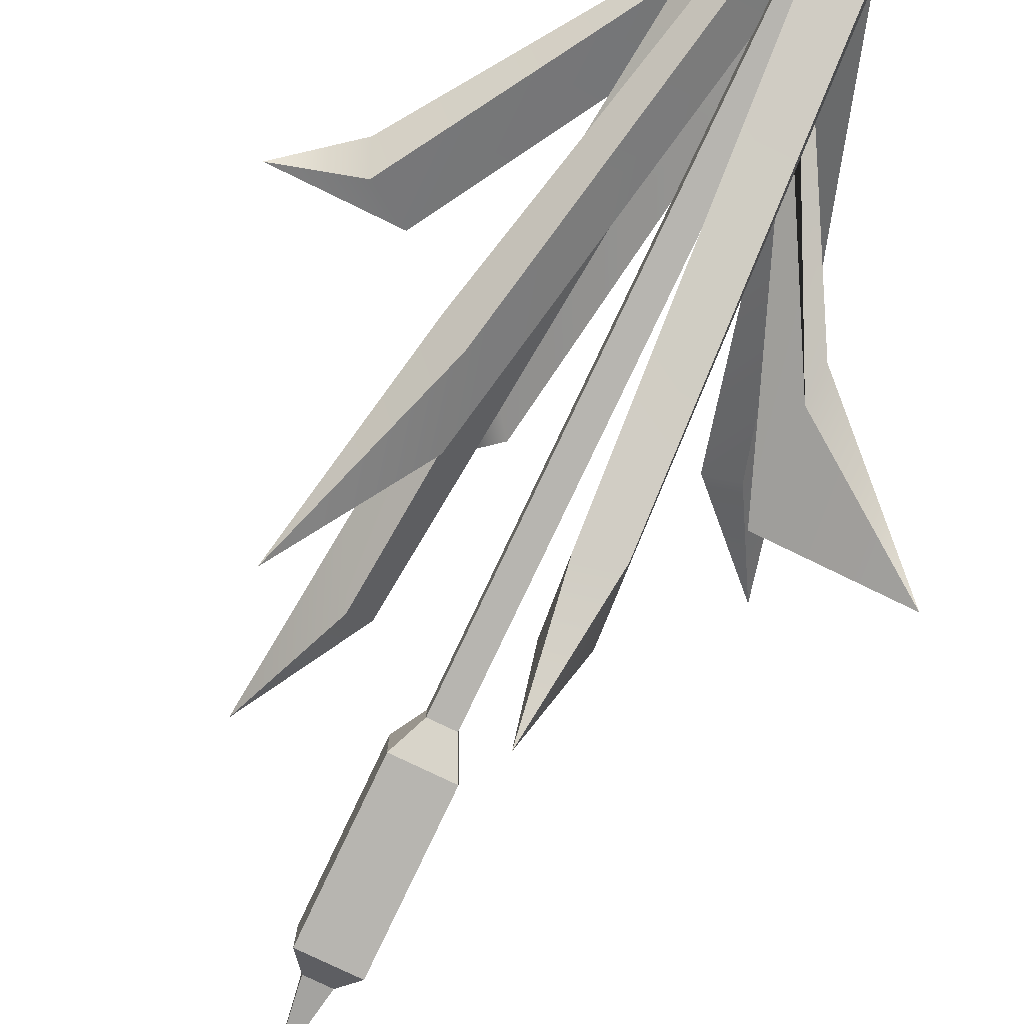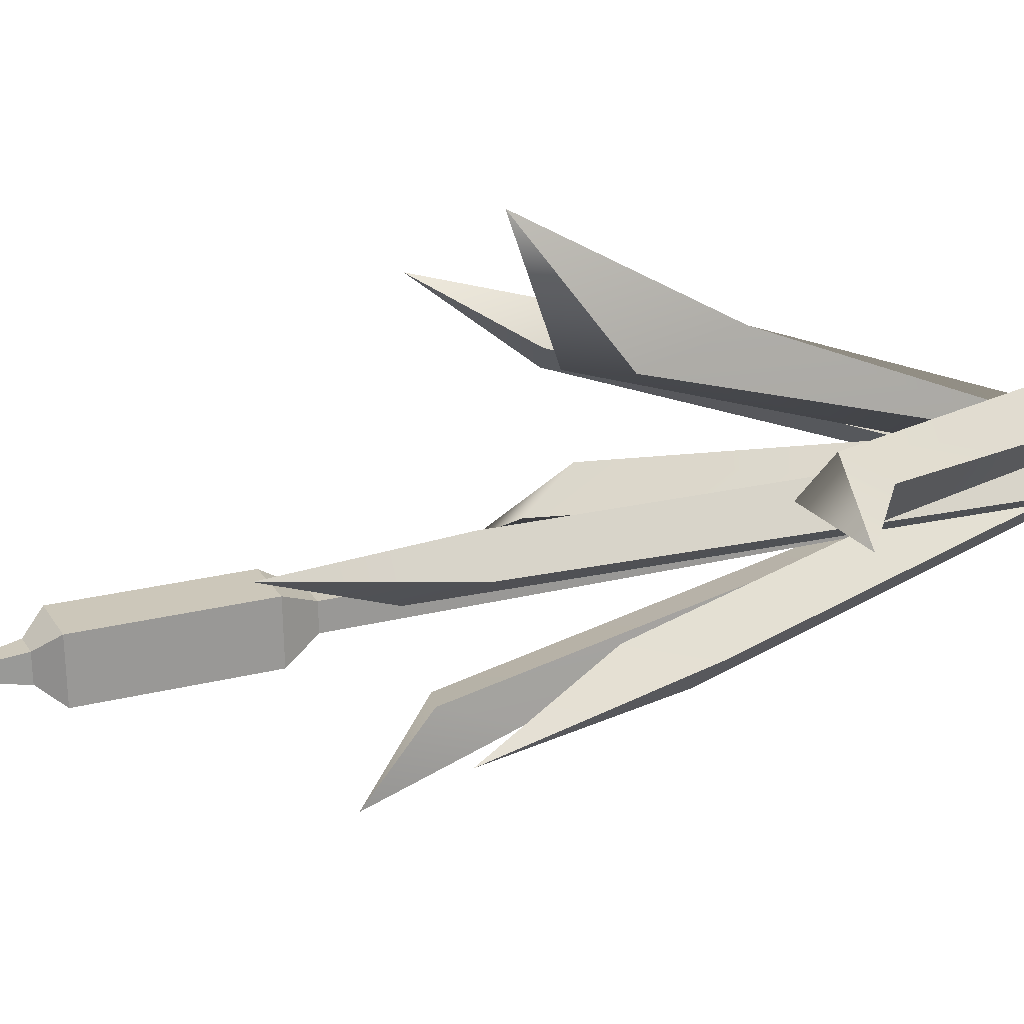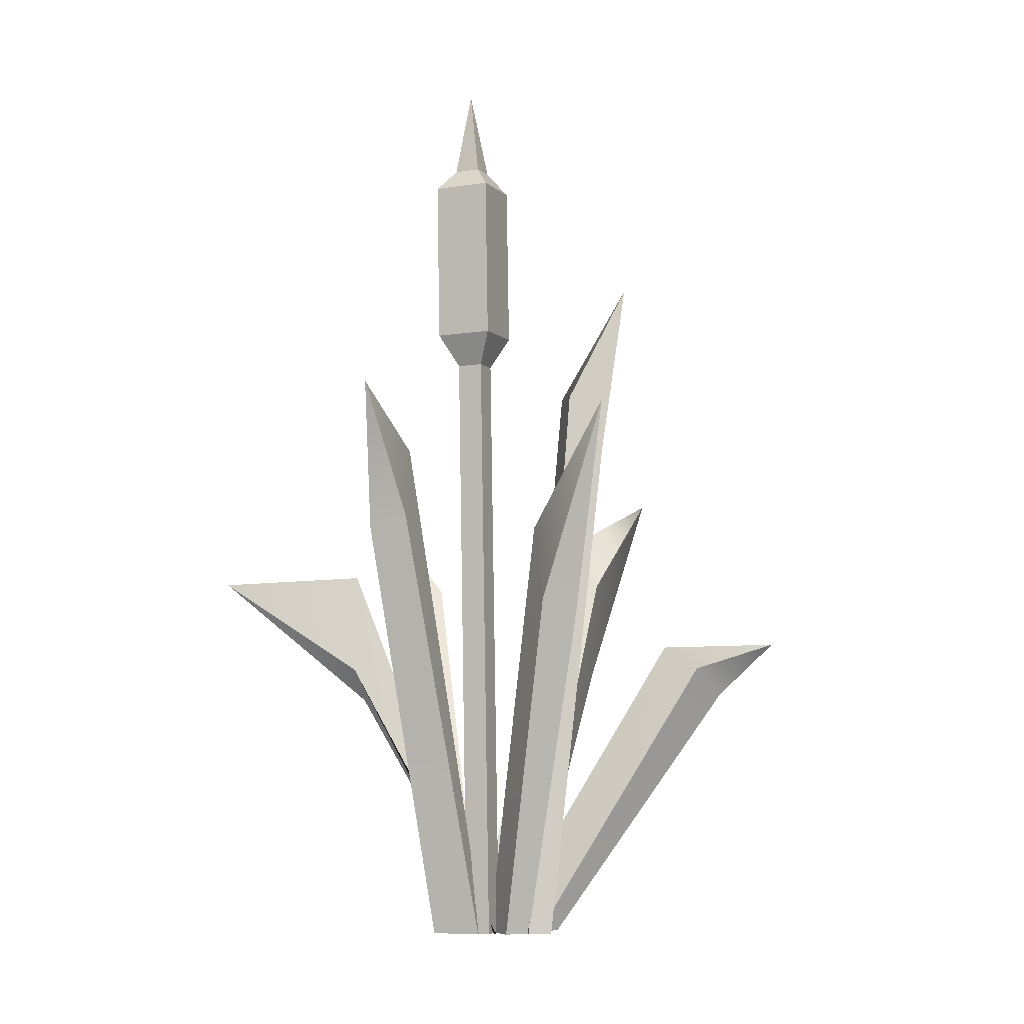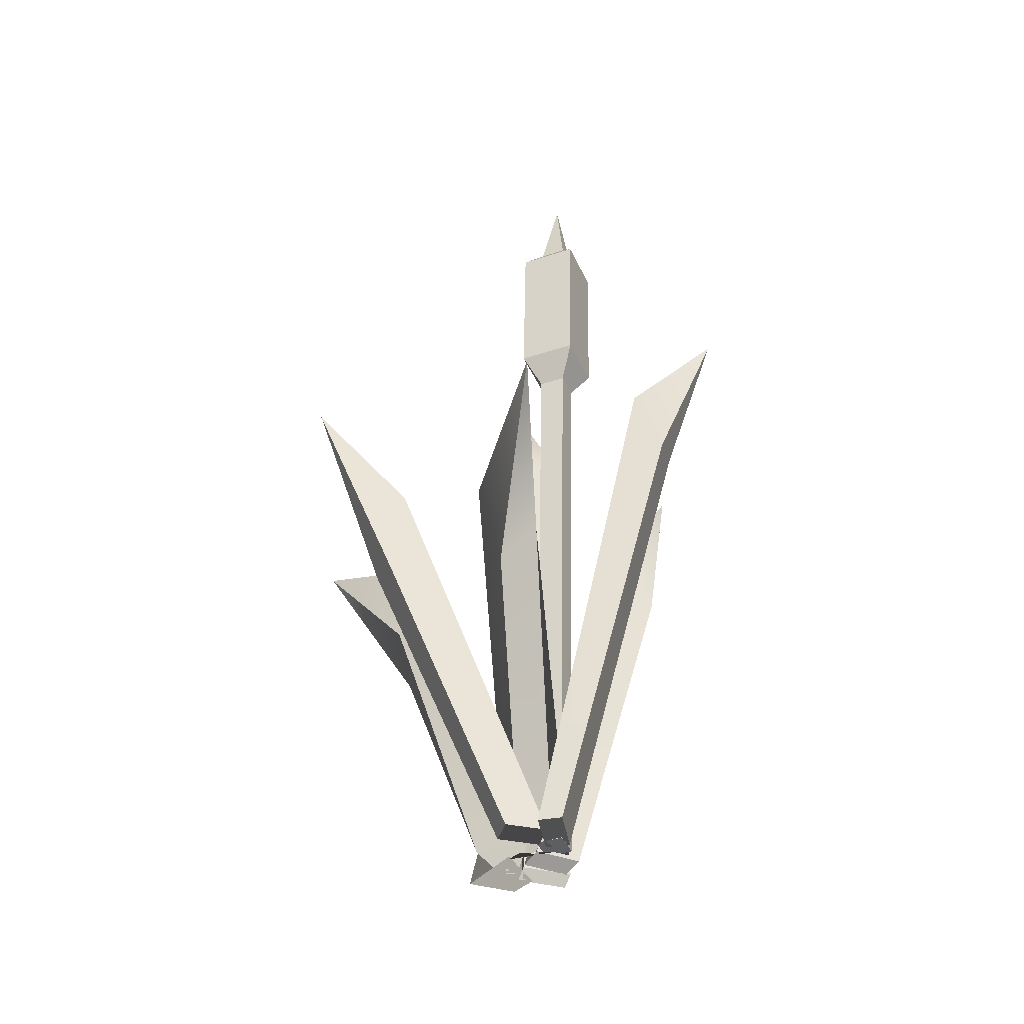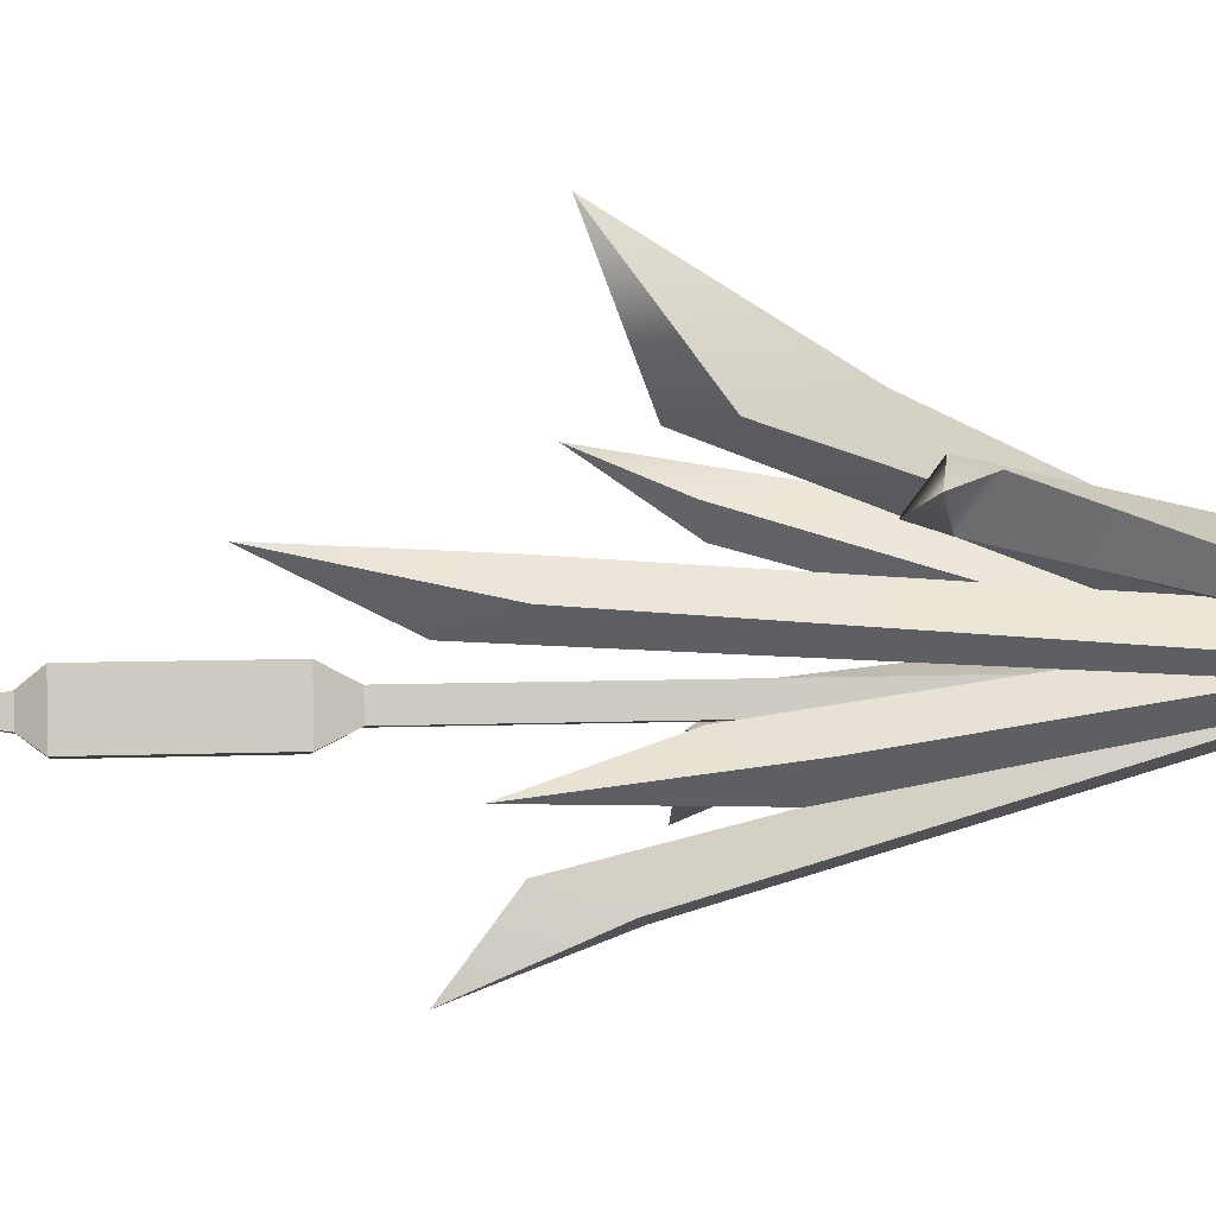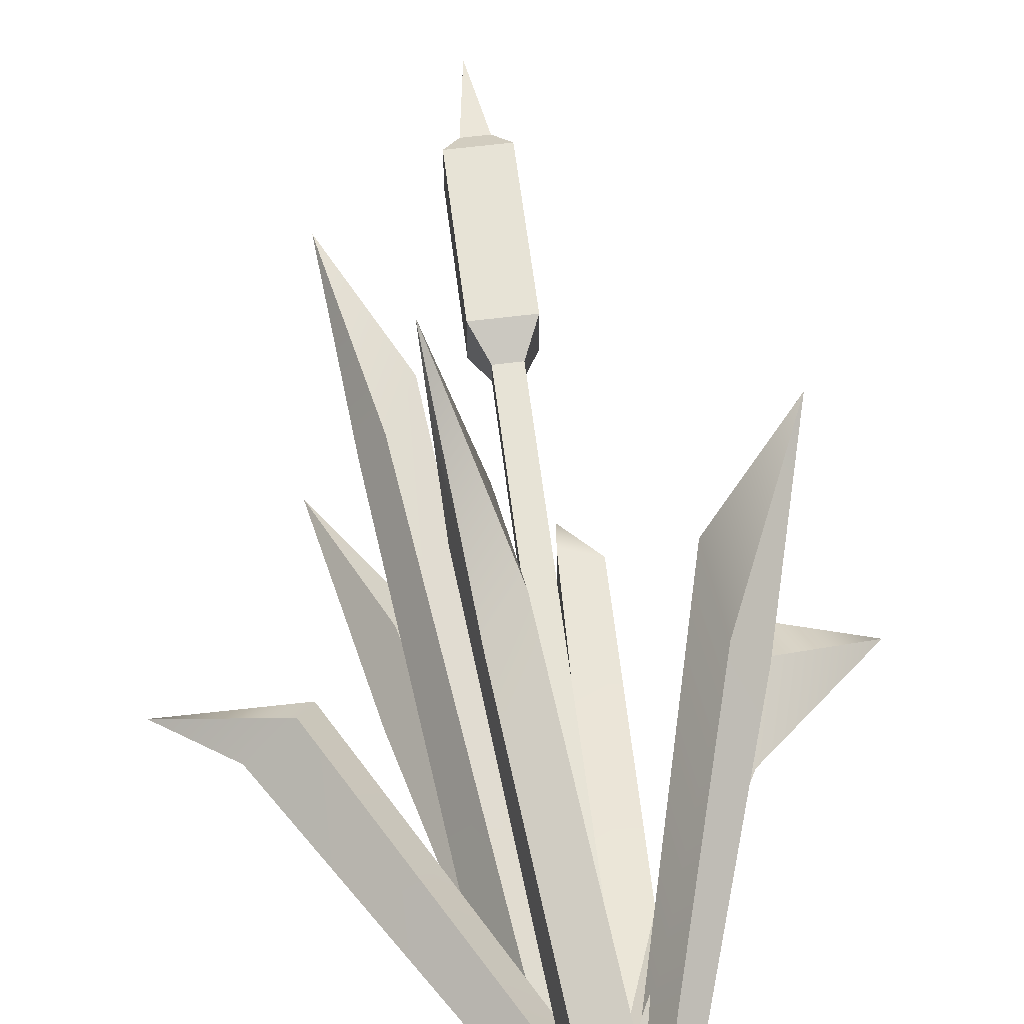
<metadata>
{"format":"obj","ext":"obj","renderer":"f3d","projection":"perspective","resolution":1024,"background":"white","views":[{"elev":-80.0,"azim":-25.9,"up":"+Z"},{"elev":21.1,"azim":-112.7,"up":"+Z"},{"elev":-7.1,"azim":-156.6,"up":"+Y"},{"elev":-41.9,"azim":112.9,"up":"+Y"},{"elev":-3.9,"azim":-97.9,"up":"+Z"},{"elev":63.9,"azim":-7.6,"up":"+Z"}]}
</metadata>
<code>
o SM_Env_Reeds_01
v -6.2 30.74 20.39
v -0.8767 37.34 20.04
v -9.171 60.77 37.58
v -2.838 51.6 16.87
v -8.162 44.99 17.23
v 4.484 -11.16 -4.357
v 4.892 -11.16 3.33
v -2.707 -11.16 0.412
v -1.378 -11.16 2.557
v 18.47 44.58 12.16
v 19.57 31.62 13.94
v 31.31 56.91 19.15
v 23.85 30.11 9.995
v 22.75 43.07 8.217
v 6.361 -11.16 -7.955
v 9.905 -11.16 -3.169
v 3.293 -11.16 -5.496
v 6.837 -11.16 -0.7099
v 6.28 63.02 -25.24
v 11.89 61.4 -26
v 7.702 72.08 -37.58
v 10.68 50.98 -29.72
v 5.068 52.6 -28.95
v 8.433 -11.16 -11.08
v 9.086 -11.16 -7.718
v 1.654 -11.16 -9.502
v 2.306 -11.16 -6.141
v -8.556 74.24 0.8588
v -11.79 73.81 -3.863
v -18.27 92.28 4.288
v -16.13 65.21 -0.8285
v -12.89 65.65 3.894
v -8.66 -11.16 -4.622
v -5.721 -11.16 -6.679
v -4.206 -11.16 0.812
v -1.267 -11.16 -1.244
v -10.6 51.35 -15.85
v -13.22 40.09 -18.74
v -22.95 70.19 -18.62
v -16.88 38.01 -14.27
v -14.26 49.27 -11.38
v -0.7377 -11.16 -1.611
v -5.501 -11.16 -6.104
v 1.835 -11.16 -4.582
v -2.929 -11.16 -9.076
v 22.79 25.52 -7.855
v 21.89 30.21 -13.11
v 41.59 43.97 -19.92
v 22.88 45.23 -10.59
v 25.48 37.43 -5.407
v 1.415 -11.16 0.05446
v 0.7345 -11.16 -6.735
v 2.377 -11.16 -2.209
v -0.9603 -11.16 -8.372
v -30.04 30.2 4.402
v -31.98 26.22 10.06
v -41.59 33.83 7.074
v -25.91 29.78 12.1
v -23.97 33.75 6.433
v 2.117 -11.16 -0.4154
v -2.413 -11.16 7.591
v -5.235 -11.16 -0.98
v -6.837 -11.16 2.513
v 0.8956 110.9 -7.997
v 4.734 110.9 -8.004
v 2.908 123.6 -10.2
v 4.726 110.8 -11.84
v 0.8877 110.8 -11.83
v -0.04217 -11.19 -9.128
v 3.796 -11.22 -9.136
v -0.03429 -11.11 -5.291
v 3.804 -11.14 -5.298
v -1.484 107.7 -14.11
v -1.466 107.9 -5.582
v 7.059 107.9 -5.598
v 7.042 107.7 -14.12
v -1.668 83.61 -13.57
v -1.65 83.79 -5.046
v 6.875 83.73 -5.063
v 6.858 83.54 -13.59
v 0.6438 78.84 -11.13
v 0.6517 78.92 -7.287
v 4.49 78.89 -7.295
v 4.482 78.81 -11.13
f 1 2 3
f 3 4 5
f 6 7 8
f 8 7 9
f 2 4 3
f 5 1 3
f 9 7 1
f 1 7 2
f 7 6 2
f 2 6 4
f 4 6 5
f 5 6 8
f 9 1 8
f 8 1 5
f 10 11 12
f 12 13 14
f 15 16 17
f 17 16 18
f 11 13 12
f 14 10 12
f 18 11 17
f 17 11 10
f 16 13 18
f 18 13 11
f 14 13 15
f 15 13 16
f 15 17 14
f 14 17 10
f 19 20 21
f 21 22 23
f 24 25 26
f 26 25 27
f 20 22 21
f 23 19 21
f 25 20 27
f 27 20 19
f 24 22 25
f 25 22 20
f 23 22 26
f 26 22 24
f 26 27 23
f 23 27 19
f 28 29 30
f 30 31 32
f 33 34 35
f 35 34 36
f 29 31 30
f 32 28 30
f 34 29 36
f 36 29 28
f 33 31 34
f 34 31 29
f 32 31 35
f 35 31 33
f 35 36 32
f 32 36 28
f 37 38 39
f 39 40 41
f 42 43 44
f 44 43 45
f 38 40 39
f 41 37 39
f 45 38 44
f 44 38 37
f 43 40 45
f 45 40 38
f 41 40 42
f 42 40 43
f 42 44 41
f 41 44 37
f 46 47 48
f 48 49 50
f 51 52 53
f 52 54 53
f 47 49 48
f 50 46 48
f 53 54 46
f 46 54 47
f 54 52 47
f 52 49 47
f 49 52 50
f 50 52 51
f 53 46 51
f 51 46 50
f 55 56 57
f 57 58 59
f 60 61 62
f 62 61 63
f 56 58 57
f 59 55 57
f 63 56 62
f 62 56 55
f 61 58 63
f 63 58 56
f 58 61 59
f 59 61 60
f 60 62 59
f 59 62 55
f 64 65 66
f 66 67 68
f 69 70 71
f 71 70 72
f 65 67 66
f 68 64 66
f 73 74 68
f 68 74 64
f 74 75 64
f 64 75 65
f 75 76 65
f 65 76 67
f 68 67 73
f 73 67 76
f 77 78 73
f 73 78 74
f 78 79 74
f 74 79 75
f 79 80 75
f 75 80 76
f 73 76 77
f 77 76 80
f 81 82 77
f 77 82 78
f 82 83 78
f 78 83 79
f 83 84 79
f 79 84 80
f 77 80 81
f 81 80 84
f 69 71 81
f 81 71 82
f 71 72 82
f 82 72 83
f 72 70 83
f 83 70 84
f 81 84 69
f 69 84 70

</code>
